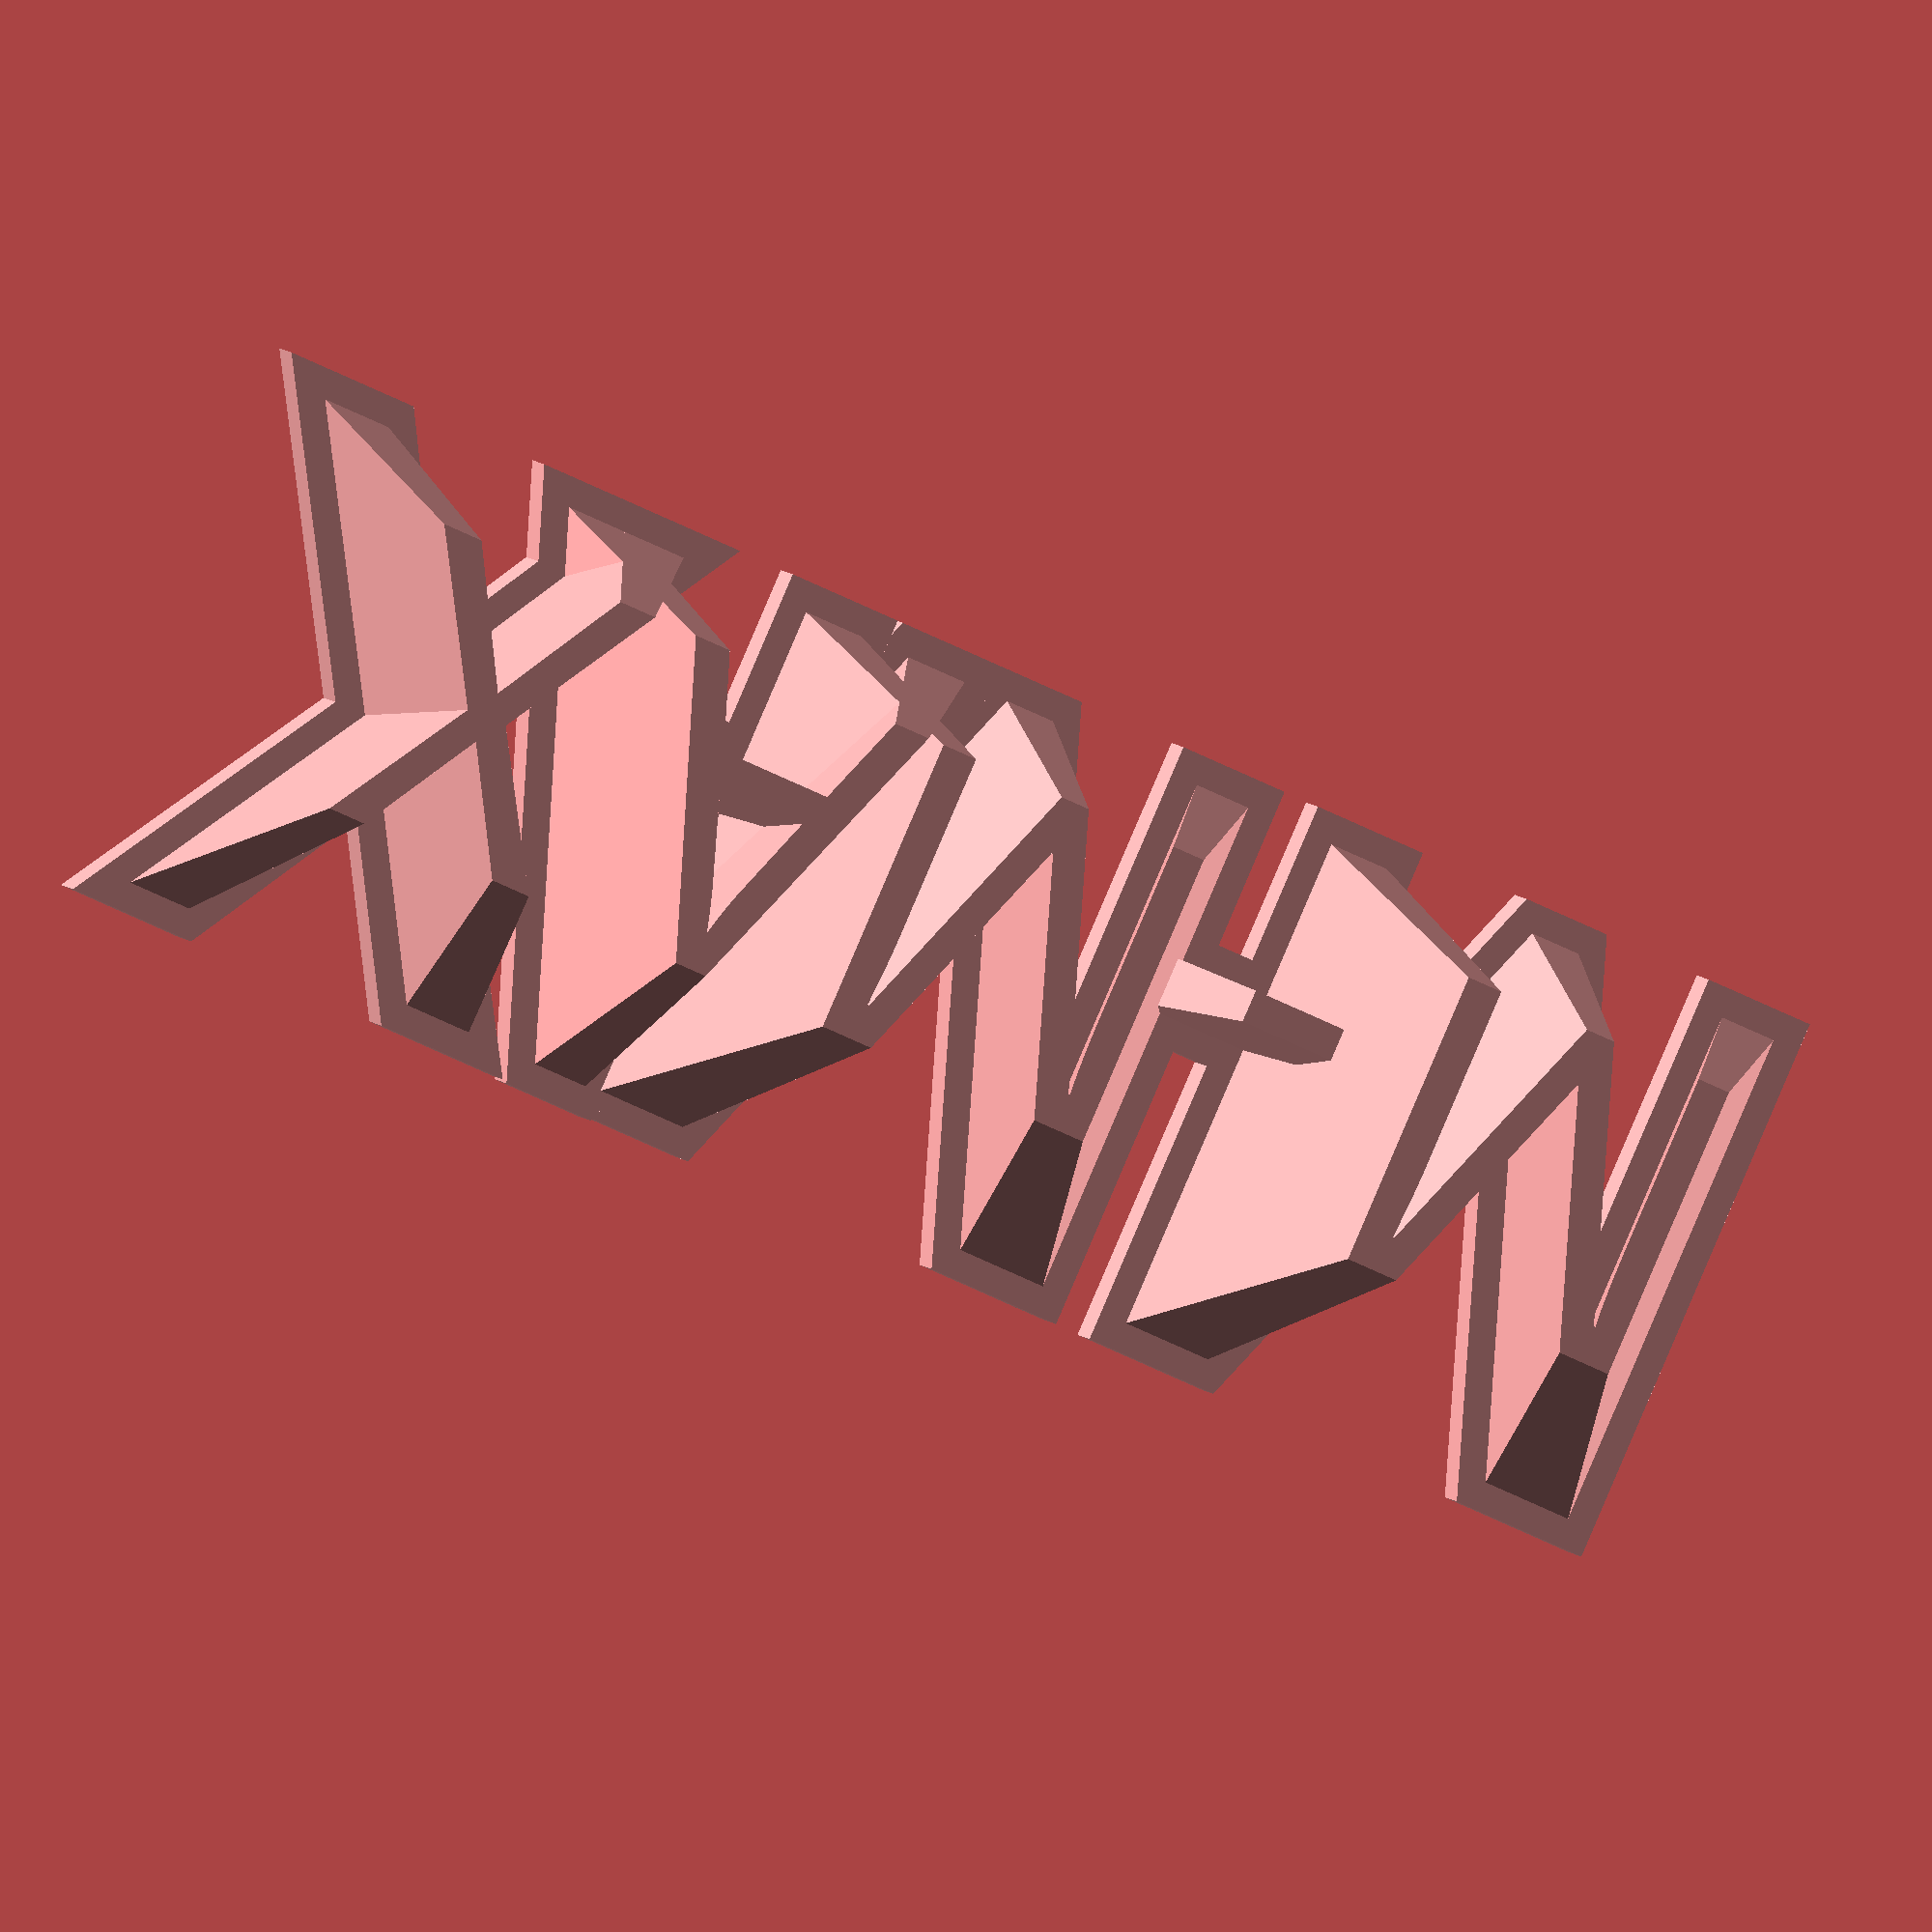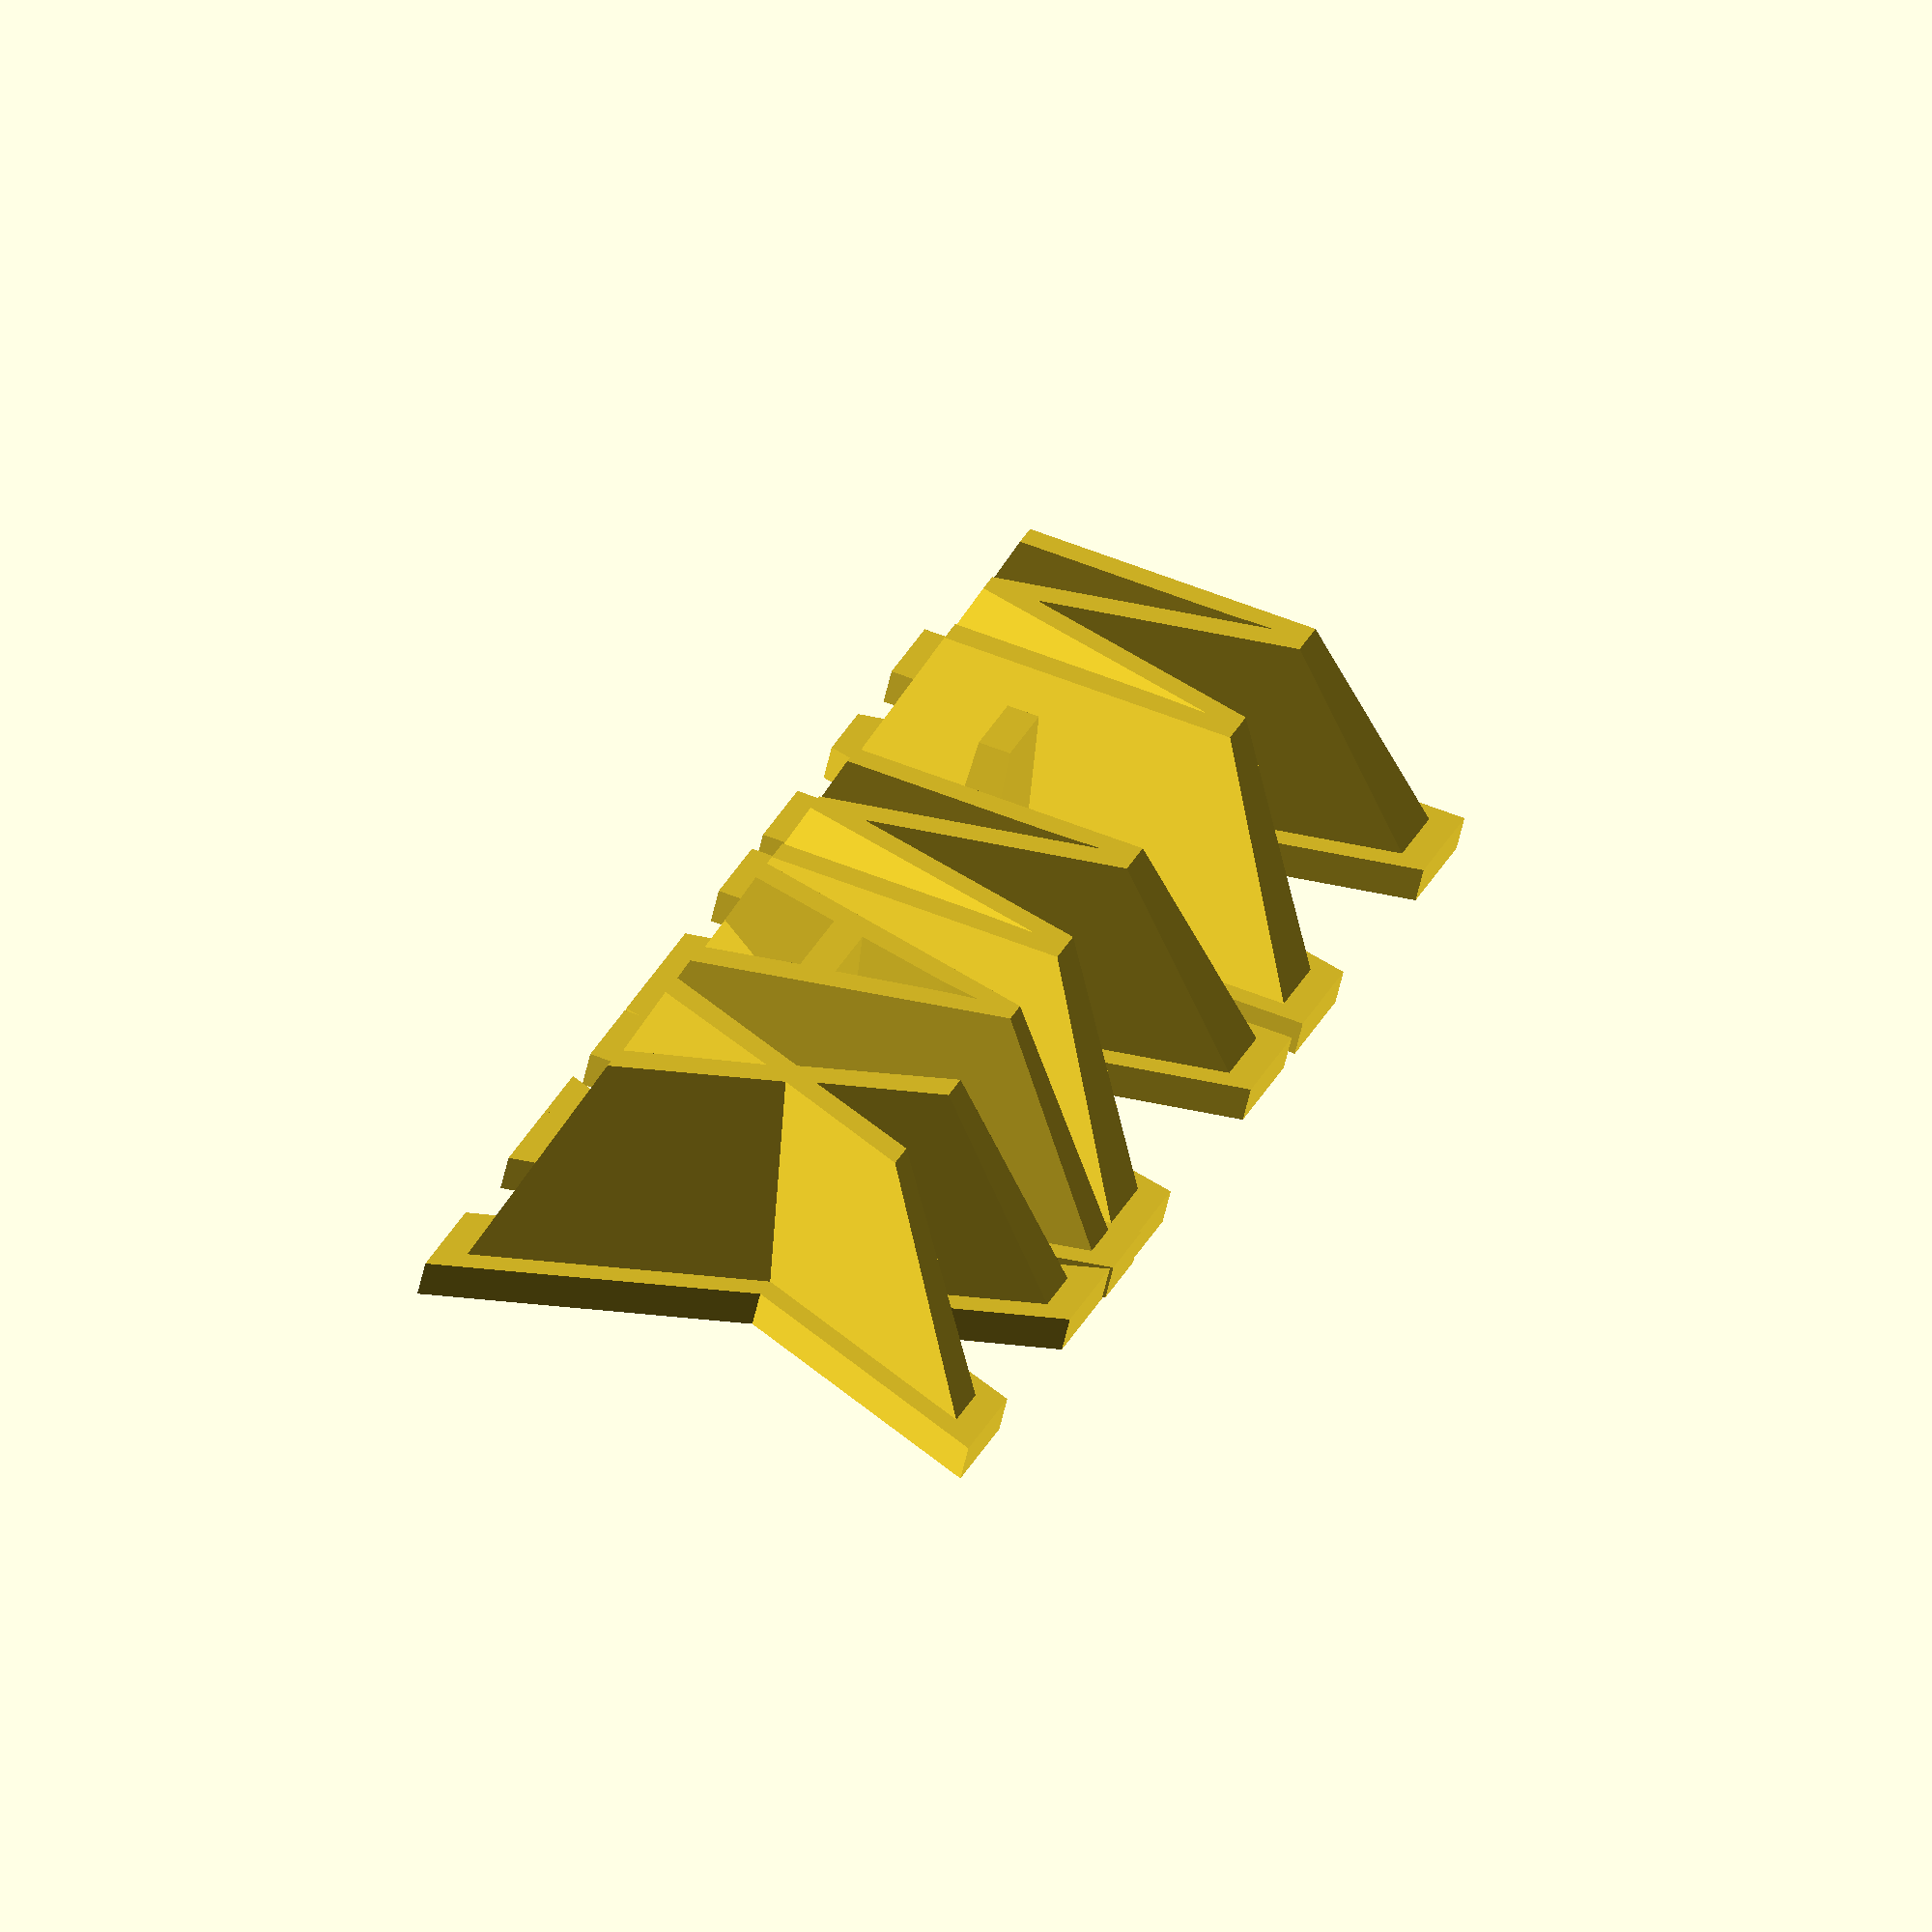
<openscad>
// Champhered_Nameplate.scad
// https://www.thingiverse.com/thing:3089014
// removed the included fontlist that wasn't on my pc 9/8/18

//Set the text to render
textstring="M-MAX";

//Font name
fontname= "Old English Text MT:style=Regular"; // pick from font list off of help menu


//type
type="tag"; //[container, tag, hollow]

//where to extrude
shiftit=0.3;

//scaling up
scale=1.7;

//Text height (extrusion) in mm
textheight=6;

//Set font size in mm
textsize=10; 

//wall thickness
wall=1;

//text kerning - in font size
width_factor=.9;

//rim to combine the text
rim=0.5;

//close gaps e.g. to the dot of an i...
delta=0.5;
    


/* [Hidden] */
//-------------------------------------------------------------------------------
function is_monospaced() = 
    (fontname=="Cutive Mono" || fontname=="Droid Sans Mono" ||fontname=="Fira Mono" ||fontname=="Nova Mono" ||fontname=="PT Mono" ||fontname=="Rubik Mono" ||fontname=="Share Tech Mono" ||fontname=="Ubuntu Mono" )? 1 : 0;

echo (is_monospaced()) ;
width_big=textsize*width_factor;
width_small=textsize*width_factor*(is_monospaced()?1:.75);
width_tiny=textsize*width_factor*(is_monospaced()?1:.25);

function is_narrow_letter(c) =
    (c=="t" ||c=="f" || c=="l" || c=="i" || c=="j") ? 1 : 0;
function is_space(c) =
    (c=="." ||c==";" || c==" ") ? 1 : 0;
function width(c,d) = 
    (is_narrow_letter(c)==1 && is_narrow_letter(d)==1) ? width_small/2 : 
    (is_narrow_letter(c)==1 || is_narrow_letter(d)==1) ? width_small : 
    (is_space(c)==1 && is_space(d)==1) ? width_tiny/2 : 
    (is_space(c)==1 || is_space(d)==1) ? width_tiny : 
    width_big;
    
function widthfunction(i) = width(textstring[i-1],textstring[i-2]);
function totalwidthfunction(x) = x < 1 ? 0 : widthfunction(x) + totalwidthfunction(x - 1);
//input = [1, 3, 5, 8];
width = [for (a = [ 1 : len(textstring) ]) totalwidthfunction(a) ];
echo(width); // ECHO: [1, 6, 15, 36]

dummy_cutoutlen=len(textstring)*textsize;

/*
Customizable Text Storage Box
Version 7, November 2017
Written by MC Geisler (mcgenki at gmail dot com)

If you need to store Stuff in letters, this is the way to go.
Each letter and also the dots of 'i' and 'j' are connected together, so after printing it will not fall apart.
Have fun!

License: Attribution 4.0 International (CC BY 4.0)

You are free to:
    Share - copy and redistribute the material in any medium or format
    Adapt - remix, transform, and build upon the material
    for any purpose, even commercially.
*/

    
module writetext(textstr, sizeit)
{
    text(textstr,size=sizeit*.9,font=fontname,halign="center",valign="baseline");
}

module RiseText(textstr, textsize,textheight) 
{
    difference()
    {
        union()
        {
            for(i=[0:1:len(textstr)-1])
            {
                //extruded text
                translate([width[i],0,0])
                    linear_extrude(height=textheight,convexity = 32, scale = scale)
                        translate([0,-textsize*shiftit,0])
                            writetext(textstr[i], textsize);
                               
                //backplane
                if(type=="tag")
                {
                    translate([width[i],0,textheight-0*wall])
                        linear_extrude(height=wall,convexity = 32)
                            scale([scale,scale,1])
                                translate([0,-textsize*shiftit,0])
                                    offset(delta=-delta)   
                                        offset(delta=delta+rim)
                                            writetext(textstr[i], textsize);     


                    translate([width[i],0,textheight-0*wall])
                        linear_extrude(height=wall,convexity = 32)
                                    scale([scale,scale,1])
                                       translate([0,-textsize*shiftit,0])
                                            offset(delta=rim)
                                                writetext(textstr[i], textsize);      
                }
            }

        
        }

        if (type=="container")
        {
            translate([0,0,wall])
                for(i=[0:1:len(textstr)-1])
                {
                    translate([width[i],0,0])
                        linear_extrude(height=textheight,convexity = 32, scale = scale)
                            translate([0,-textsize*shiftit,0])
                                offset(delta=-wall)
                                    writetext(textstr[i], textsize);
                }
        }
    
 
        if (type=="hollow")
        scale([1,1,1])
            translate([0,0,-wall])
                for(i=[0:1:len(textstr)-1])
                {
                    translate([width[i],0,0])
                        linear_extrude(height=textheight,convexity = 32, scale = 0.3)
                            translate([0,-textsize*shiftit,0])
                               //offset(delta=-wall)
                                    writetext(textstr[i], textsize);
                }
    
    
    }
}


if (type=="tag" || type=="hollow")
{
   scale([1,1,-1])
        RiseText(textstring,textsize,textheight);
}
else
{
    RiseText(textstring,textsize,textheight);
}



</openscad>
<views>
elev=352.5 azim=204.9 roll=339.5 proj=o view=wireframe
elev=244.3 azim=286.7 roll=193.5 proj=o view=solid
</views>
